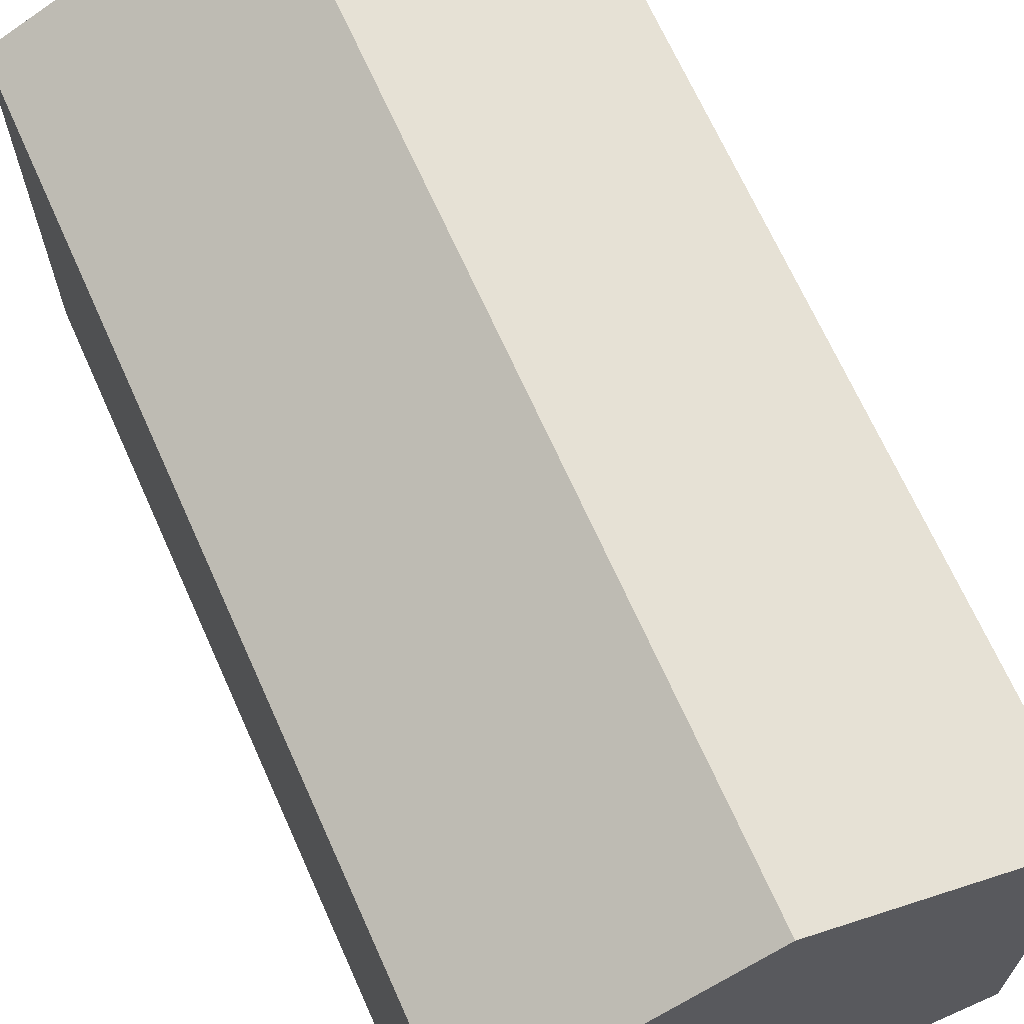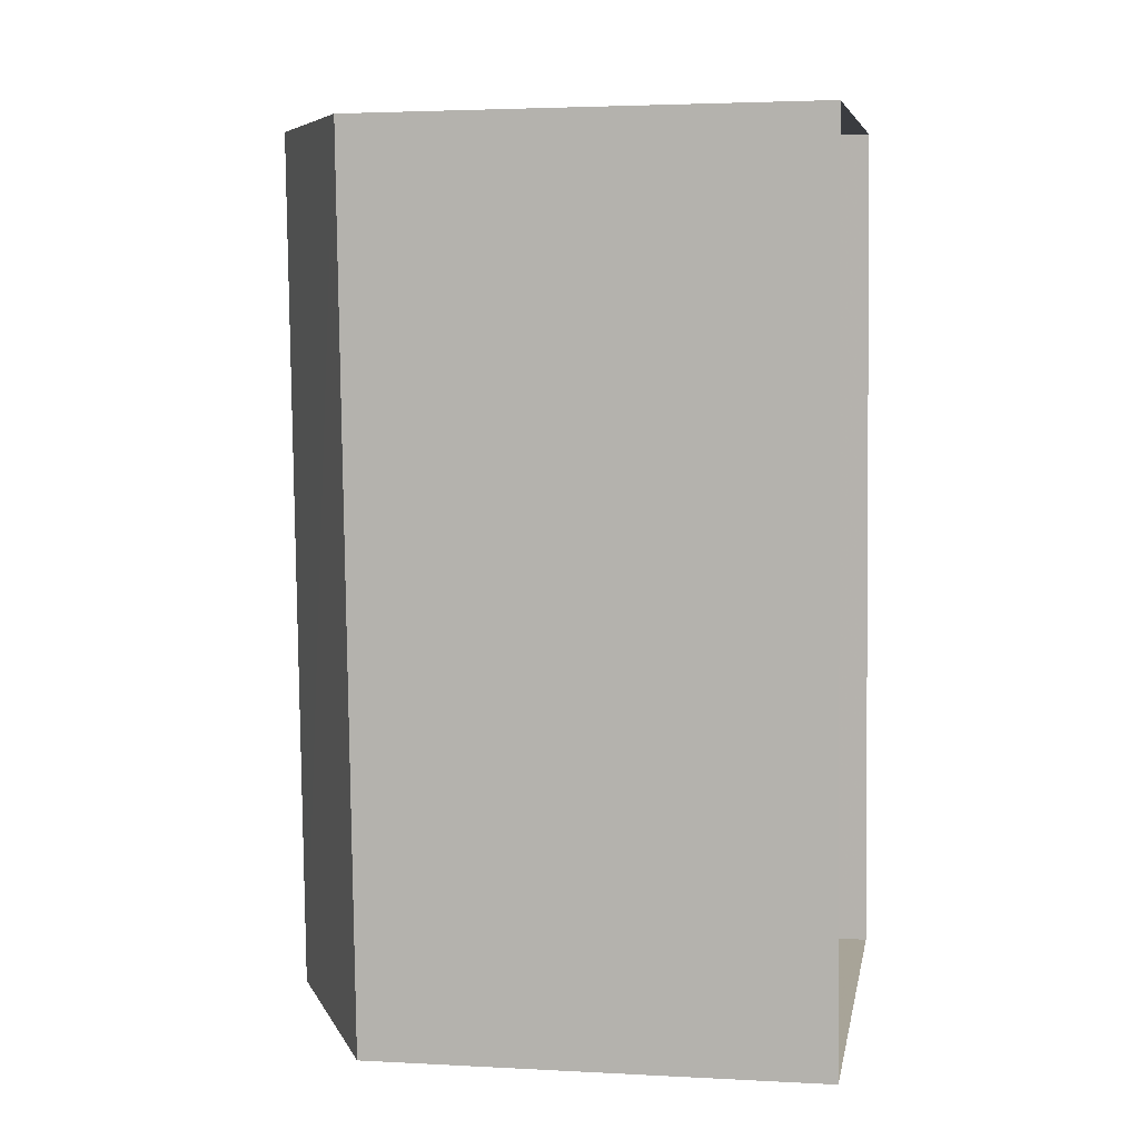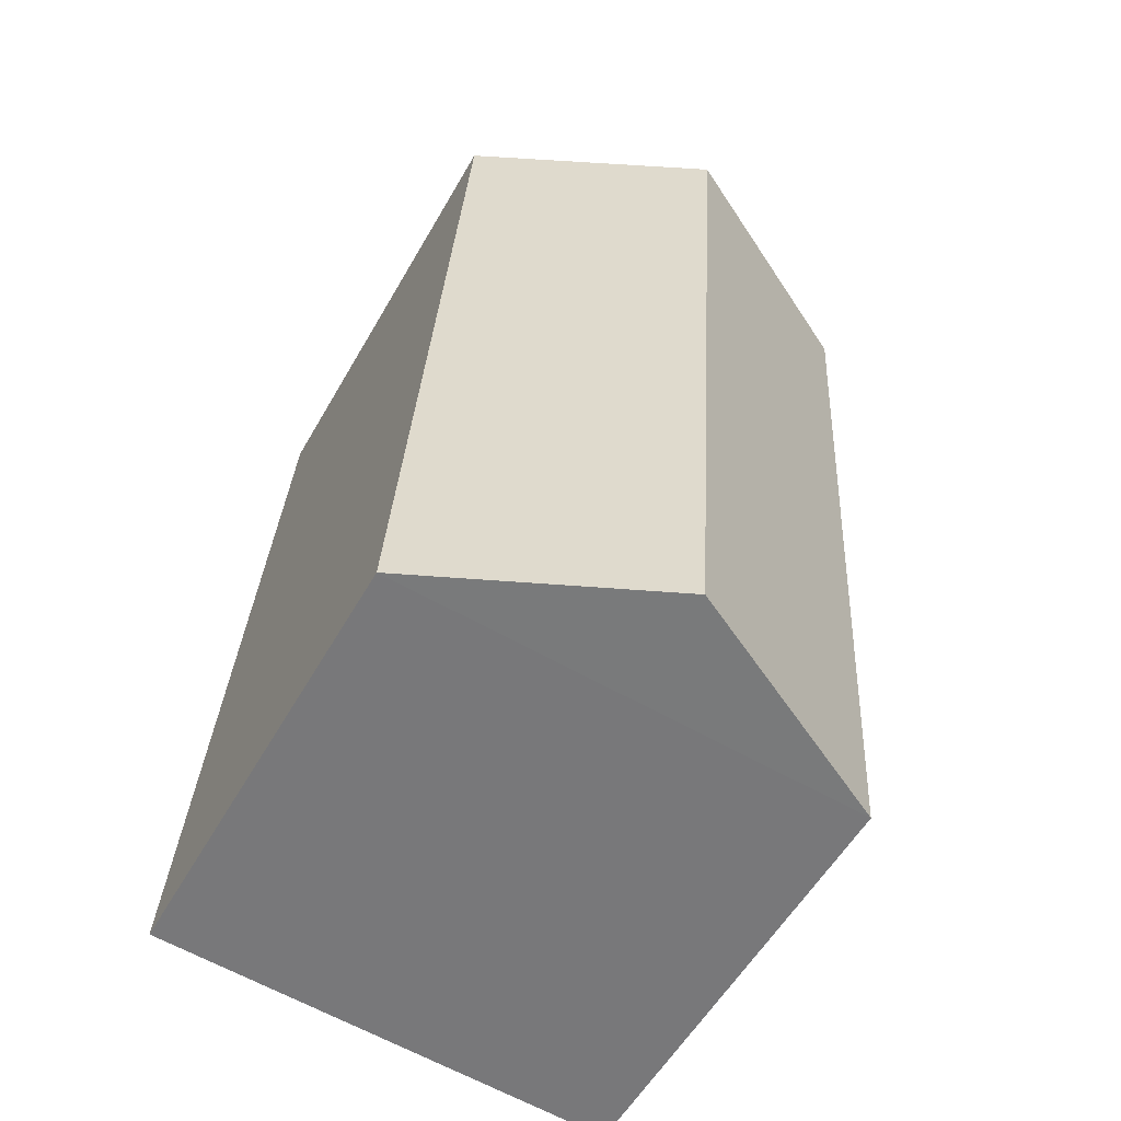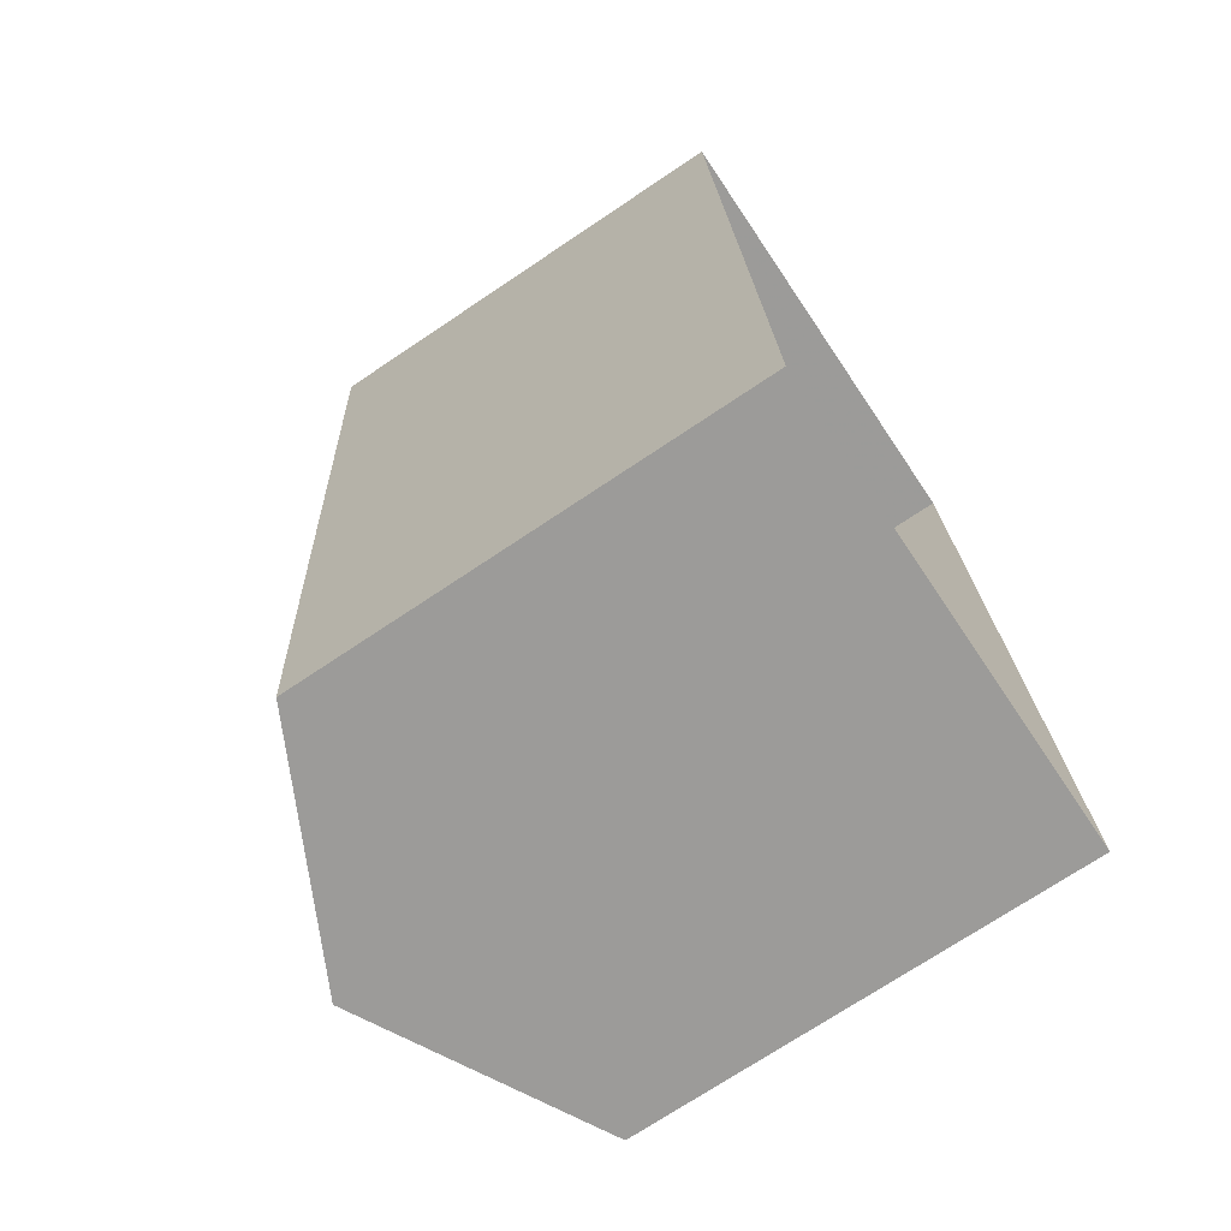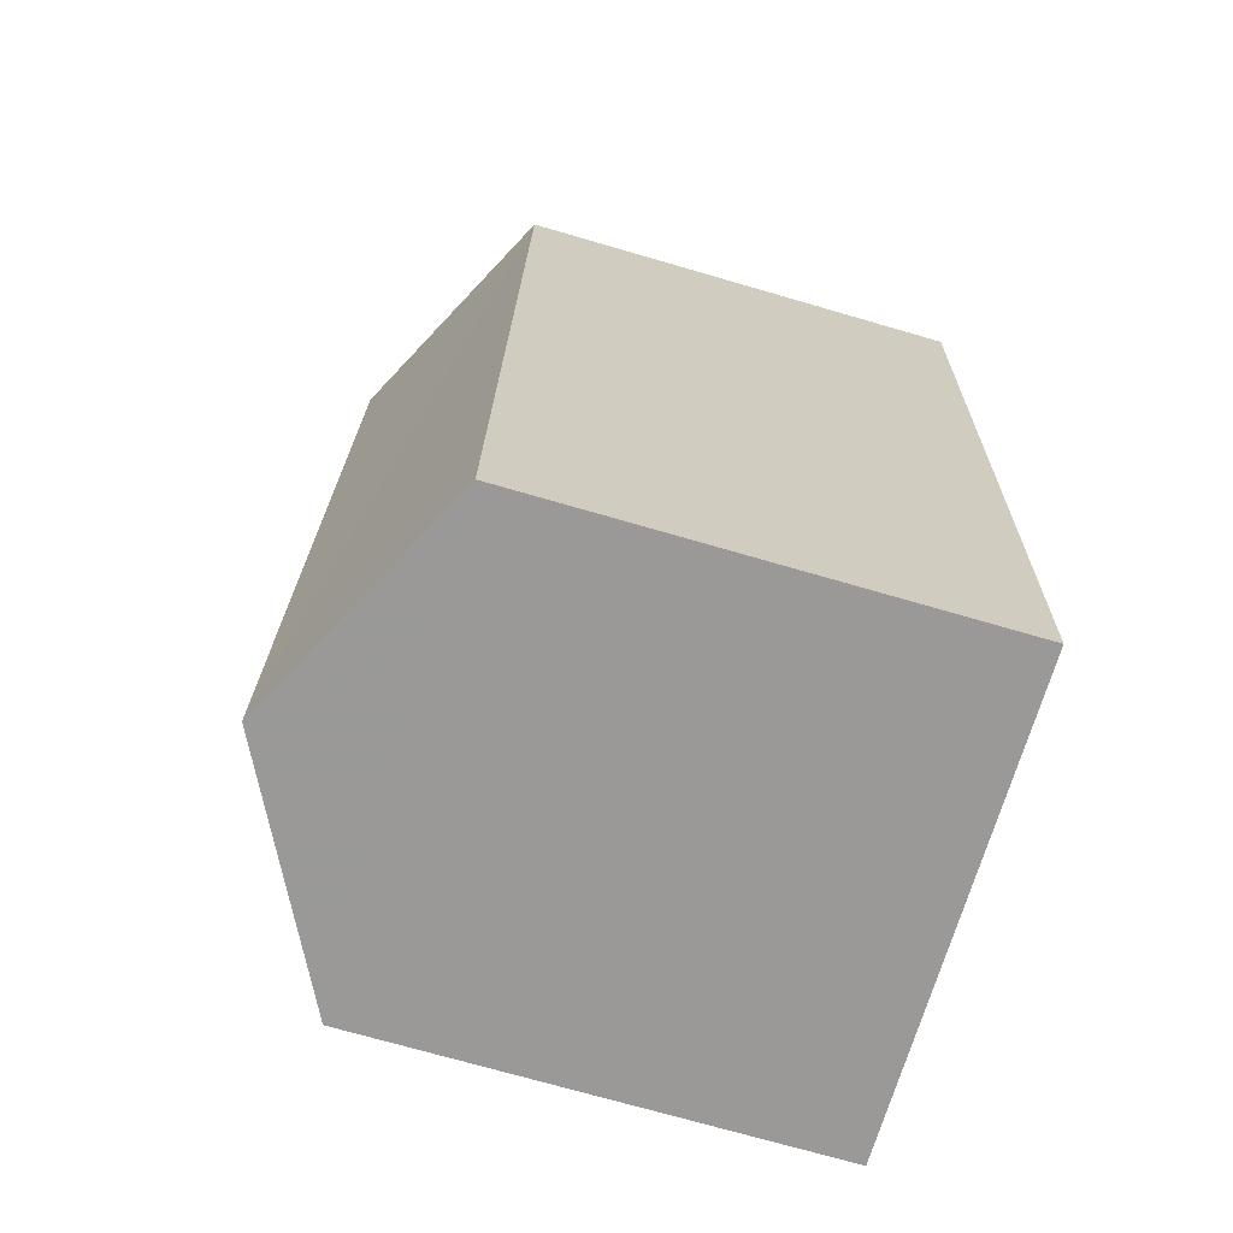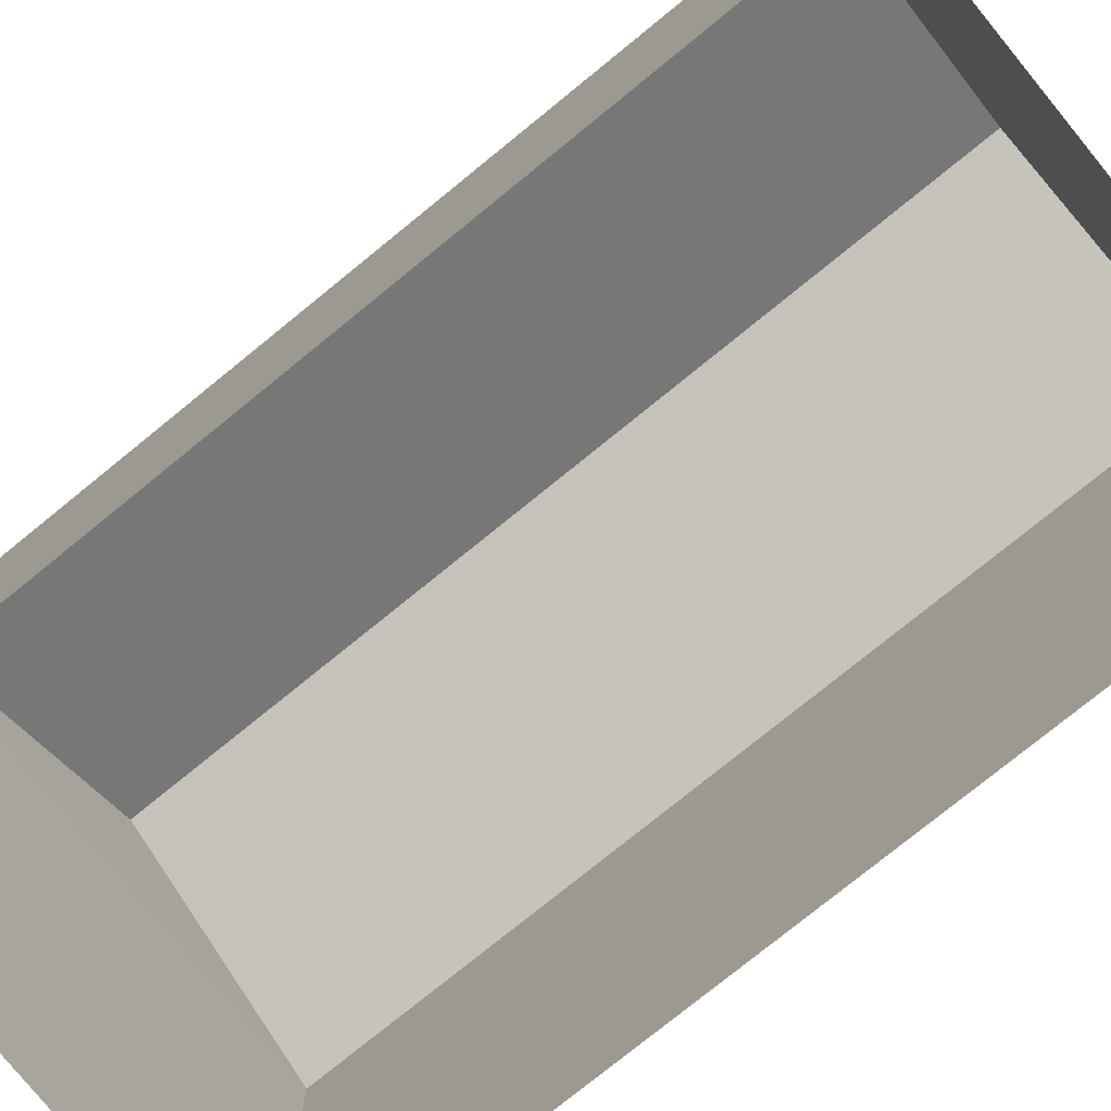
<metadata>
{"format":"obj","ext":"obj","renderer":"f3d","projection":"perspective","resolution":1024,"background":"white","views":[{"elev":68.1,"azim":-27.7,"up":"+Z"},{"elev":3.3,"azim":100.4,"up":"+Y"},{"elev":-56.0,"azim":-29.5,"up":"+Y"},{"elev":-72.6,"azim":123.8,"up":"+Y"},{"elev":-72.6,"azim":73.9,"up":"+Y"},{"elev":-78.4,"azim":125.3,"up":"+Z"}]}
</metadata>
<code>
v -3.732e+05 -1.04e+05 27.78
v -3.732e+05 -1.04e+05 27.78
v -3.732e+05 -1.04e+05 27.78
v -3.732e+05 -1.04e+05 27.78
v -3.732e+05 -1.04e+05 35.62
v -3.732e+05 -1.04e+05 33.97
v -3.732e+05 -1.04e+05 35.62
v -3.732e+05 -1.04e+05 33.97
v -3.732e+05 -1.04e+05 33.97
v -3.732e+05 -1.04e+05 33.97
f 1 2 3
f 1 4 2
f 5 6 7
f 5 8 6
f 7 9 5
f 7 10 9
f 8 4 1
f 6 8 1
f 6 1 10
f 6 10 7
f 1 3 10
f 9 2 8
f 9 8 5
f 2 4 8
f 10 3 2
f 9 10 2

</code>
